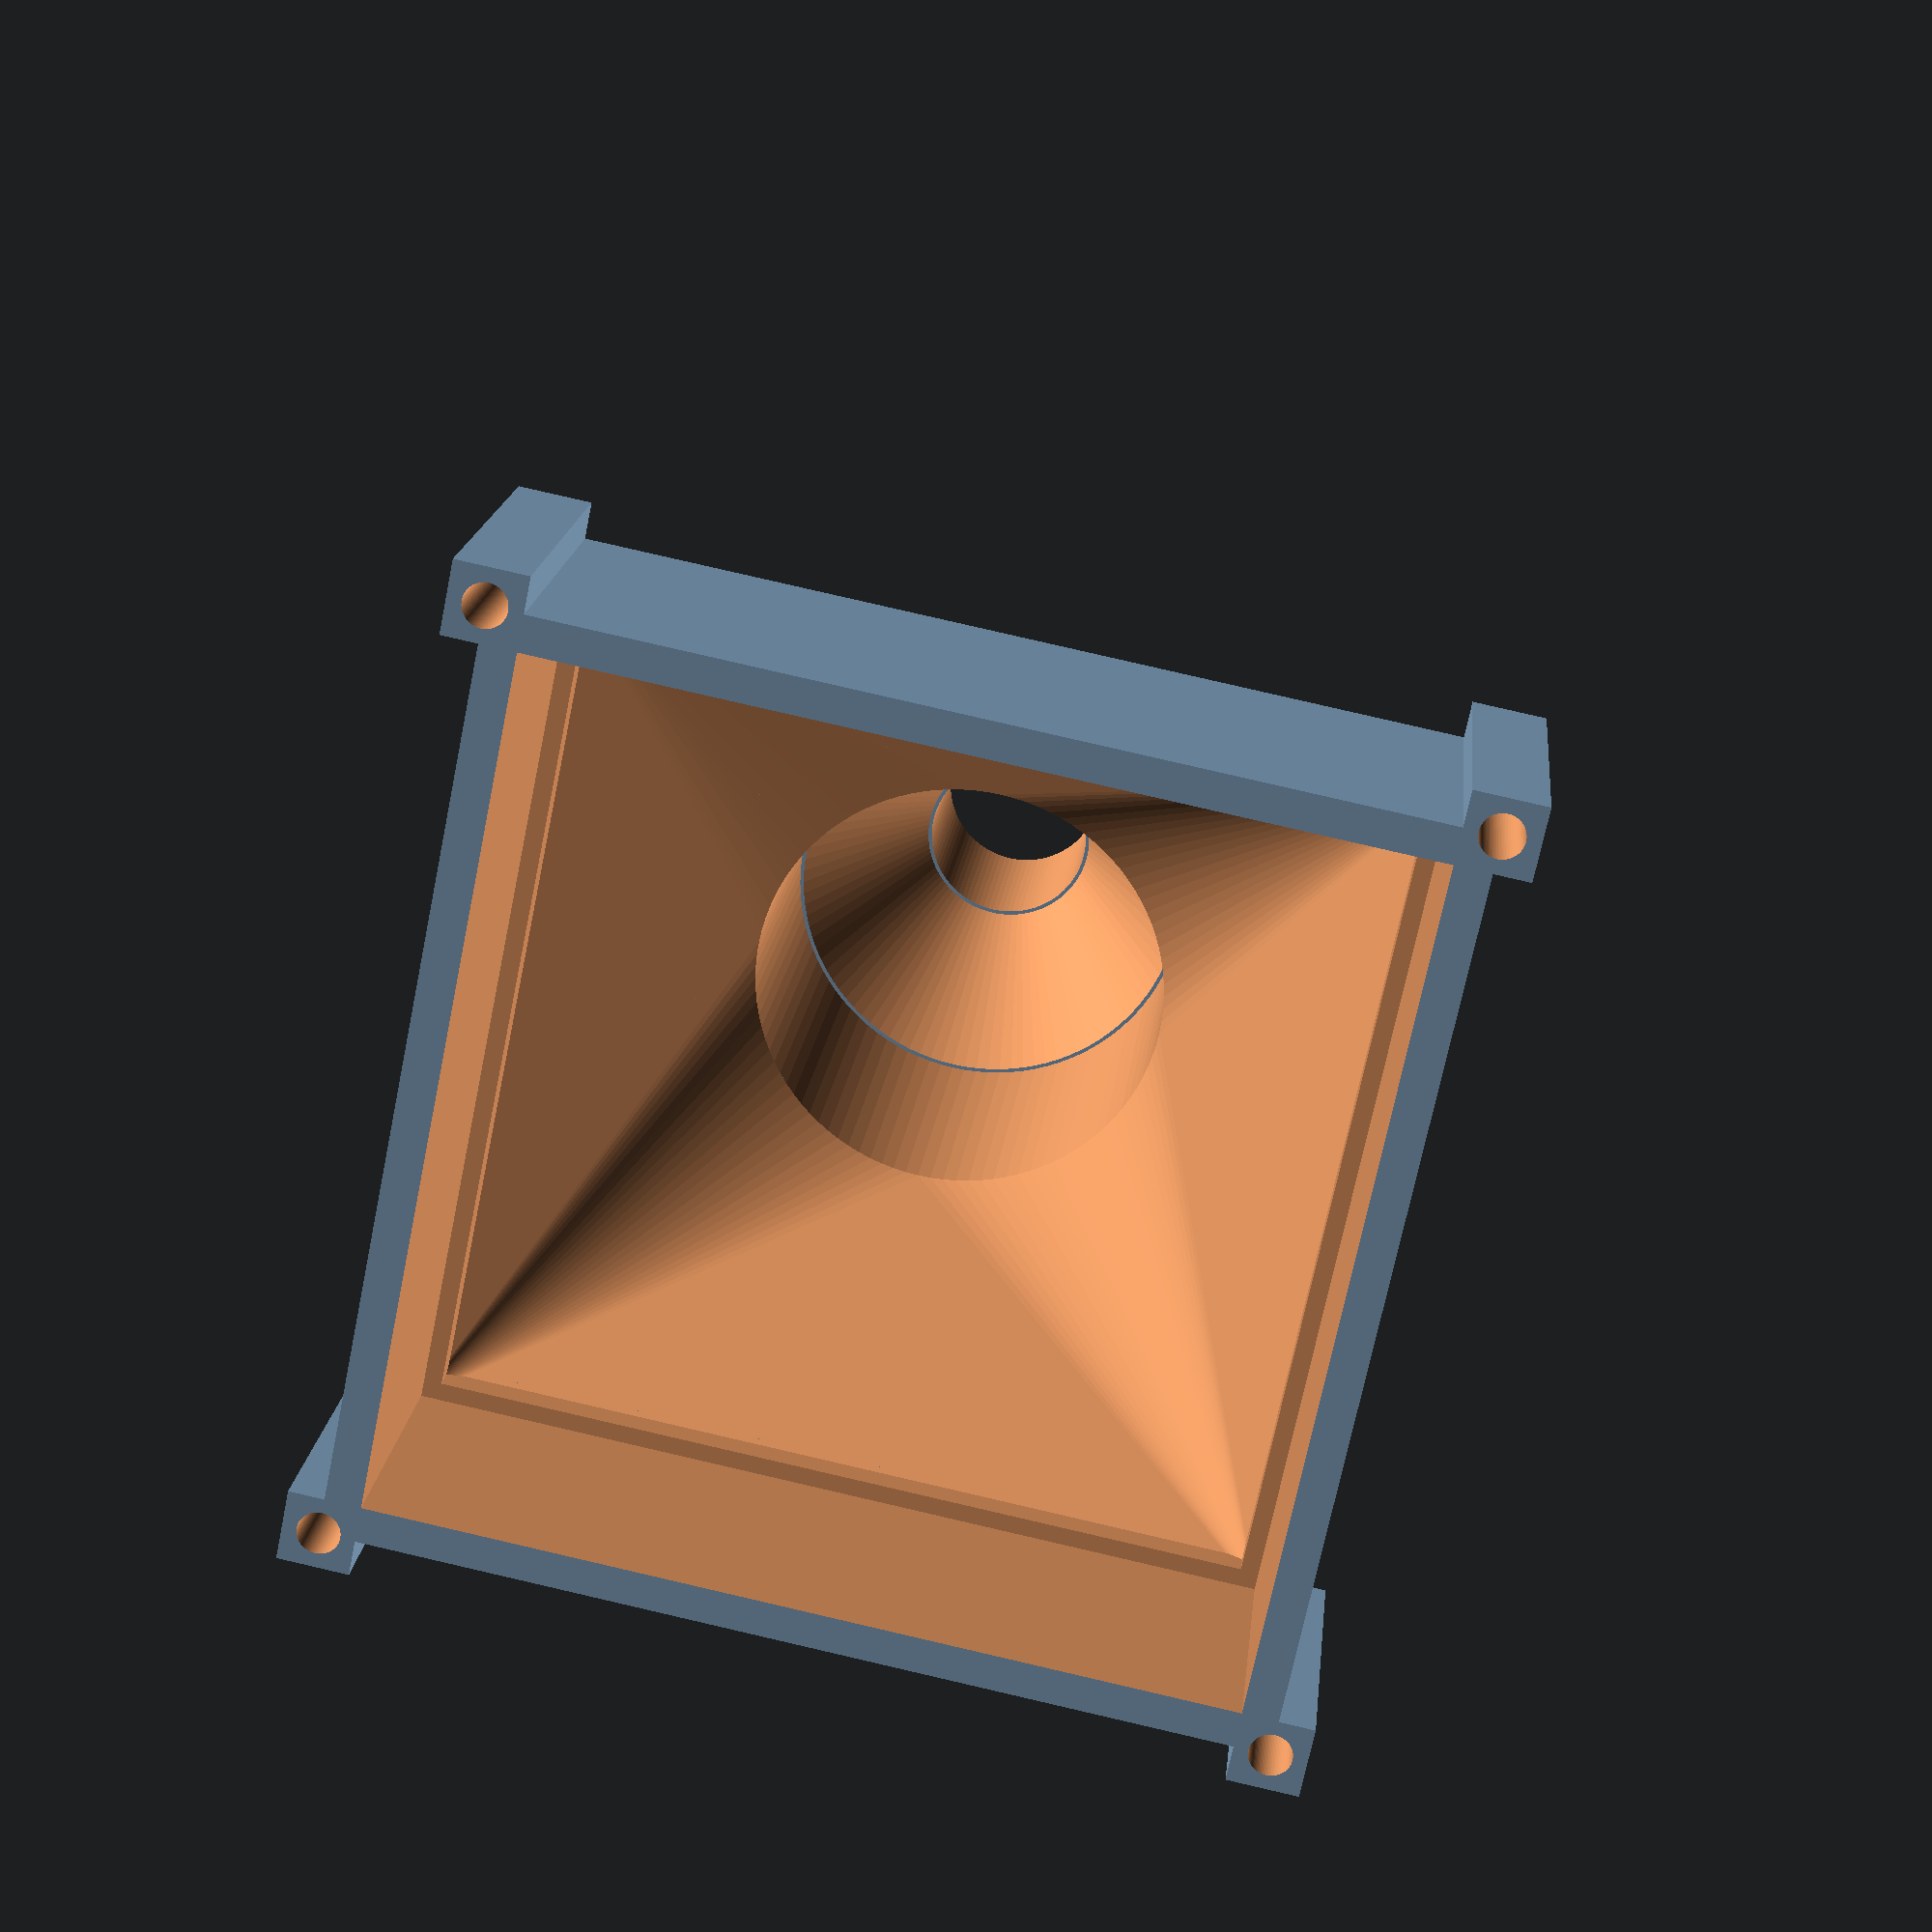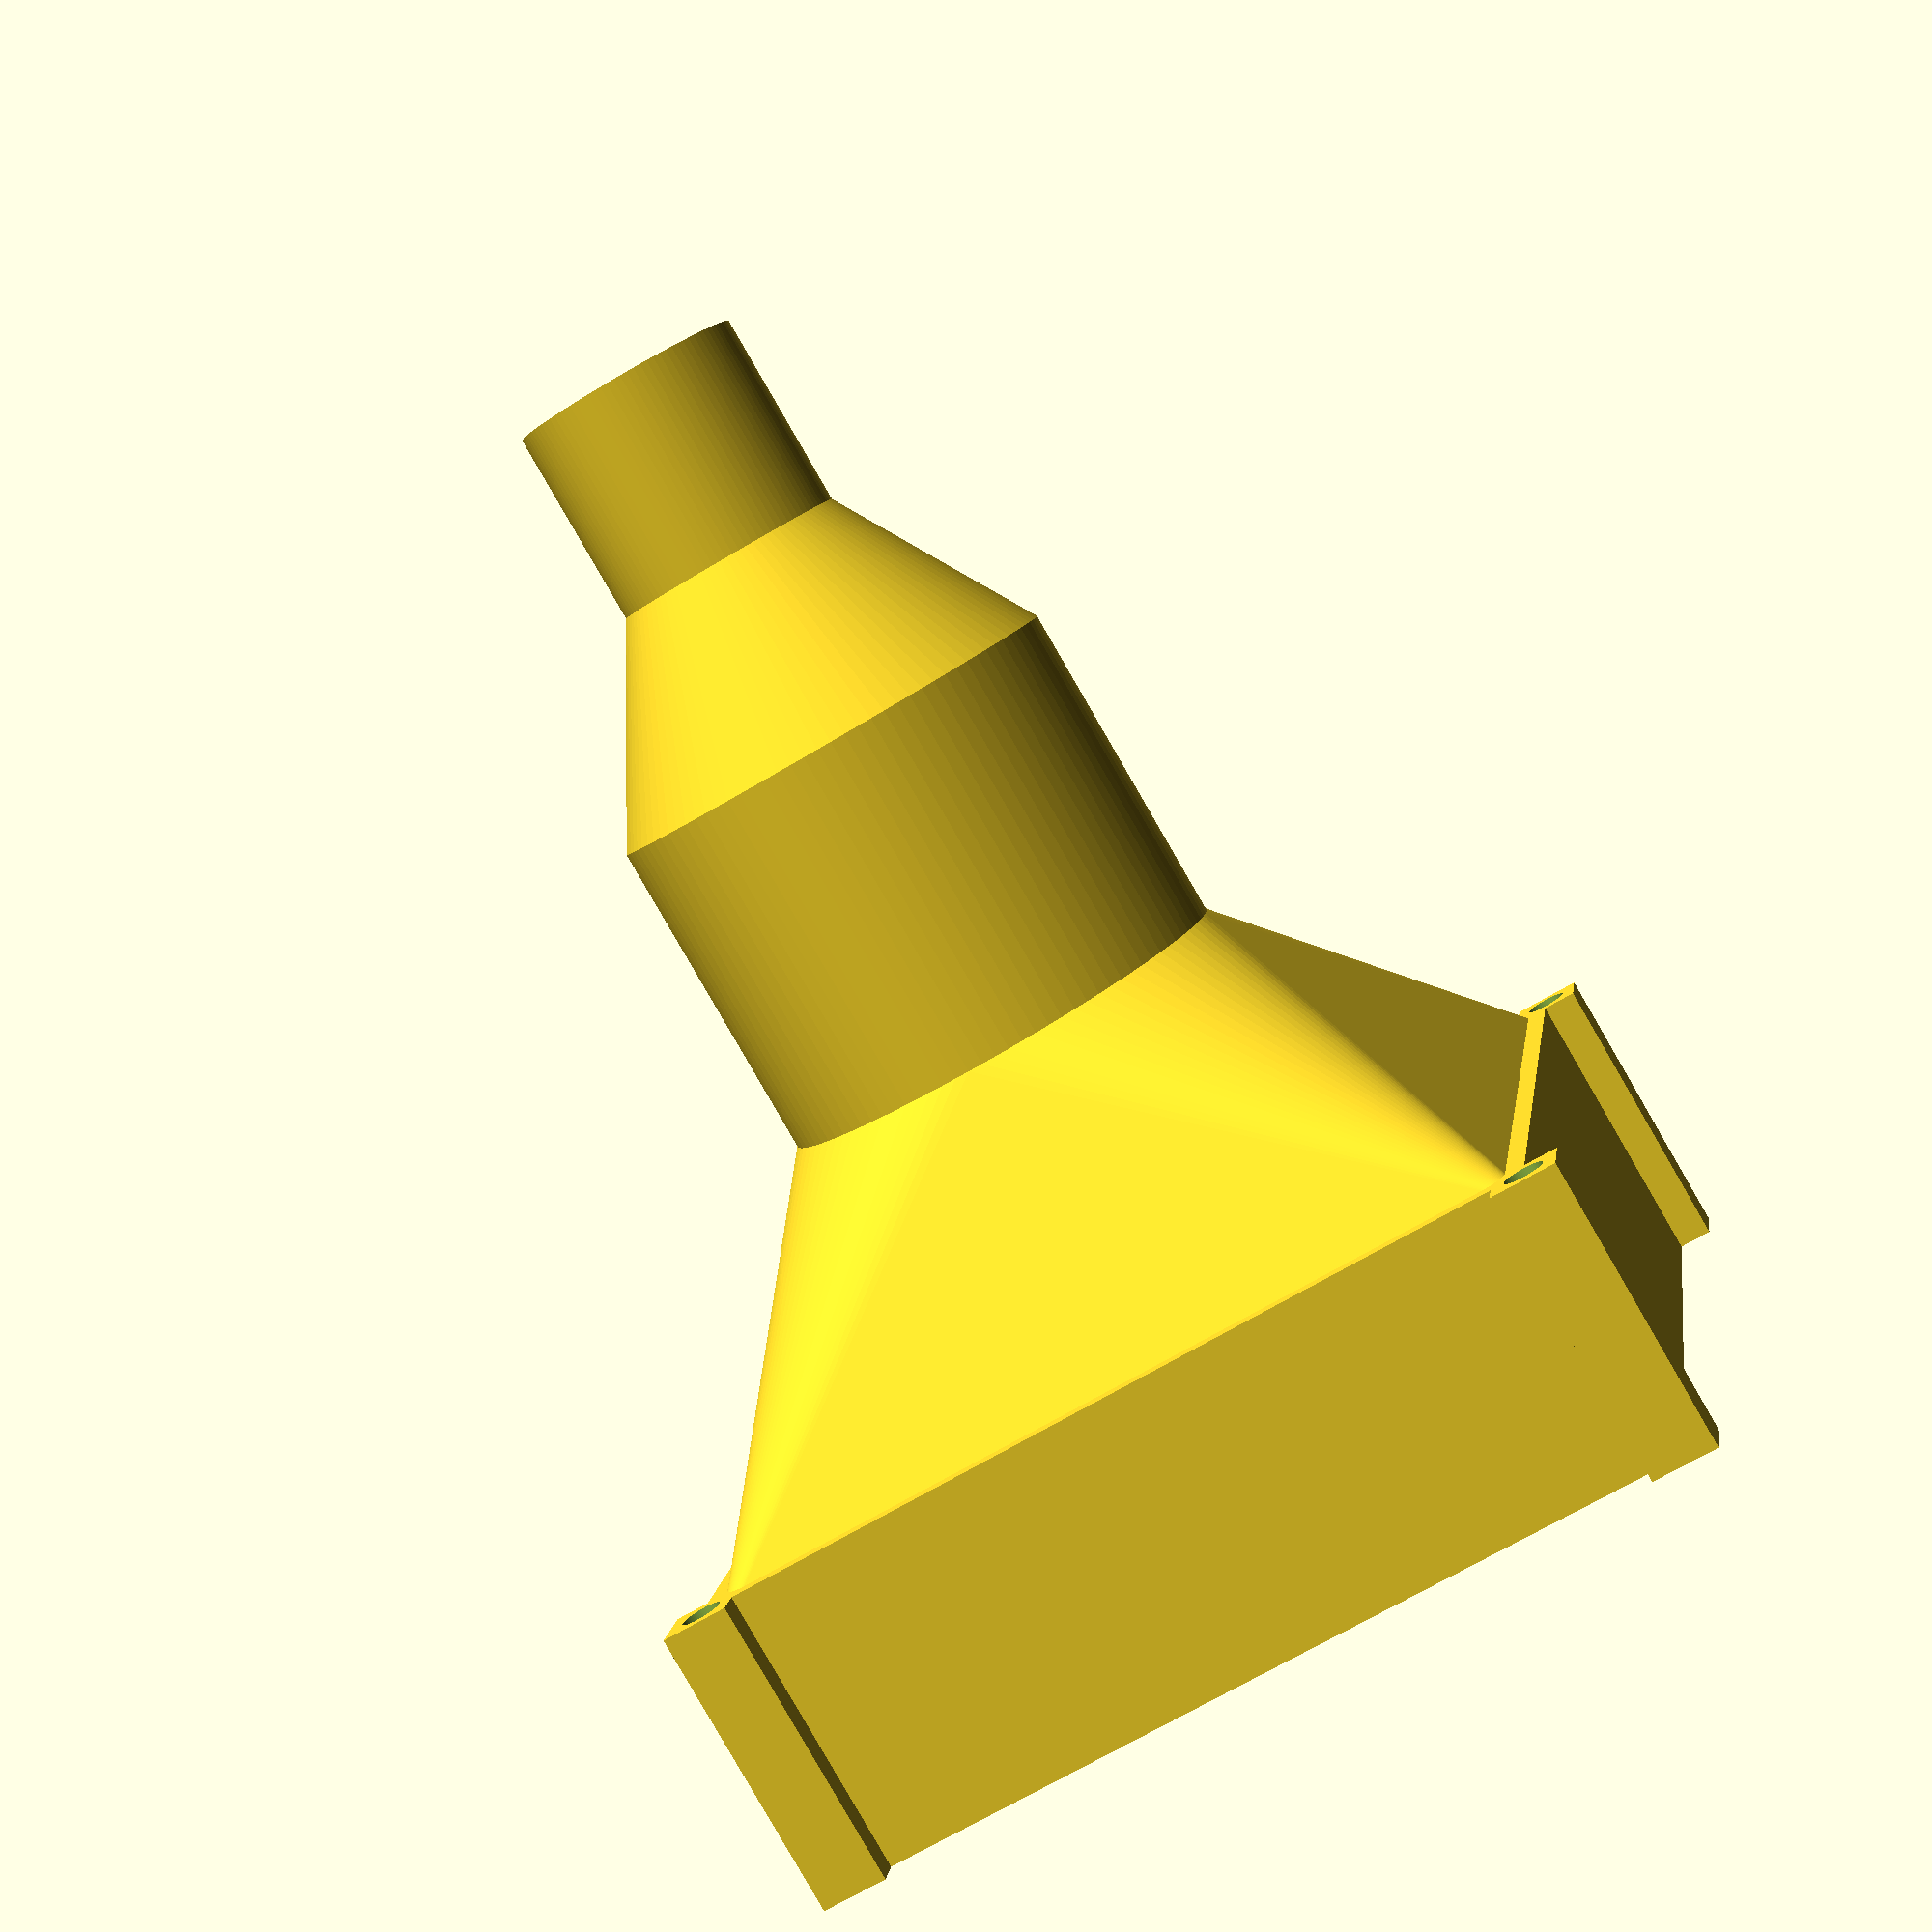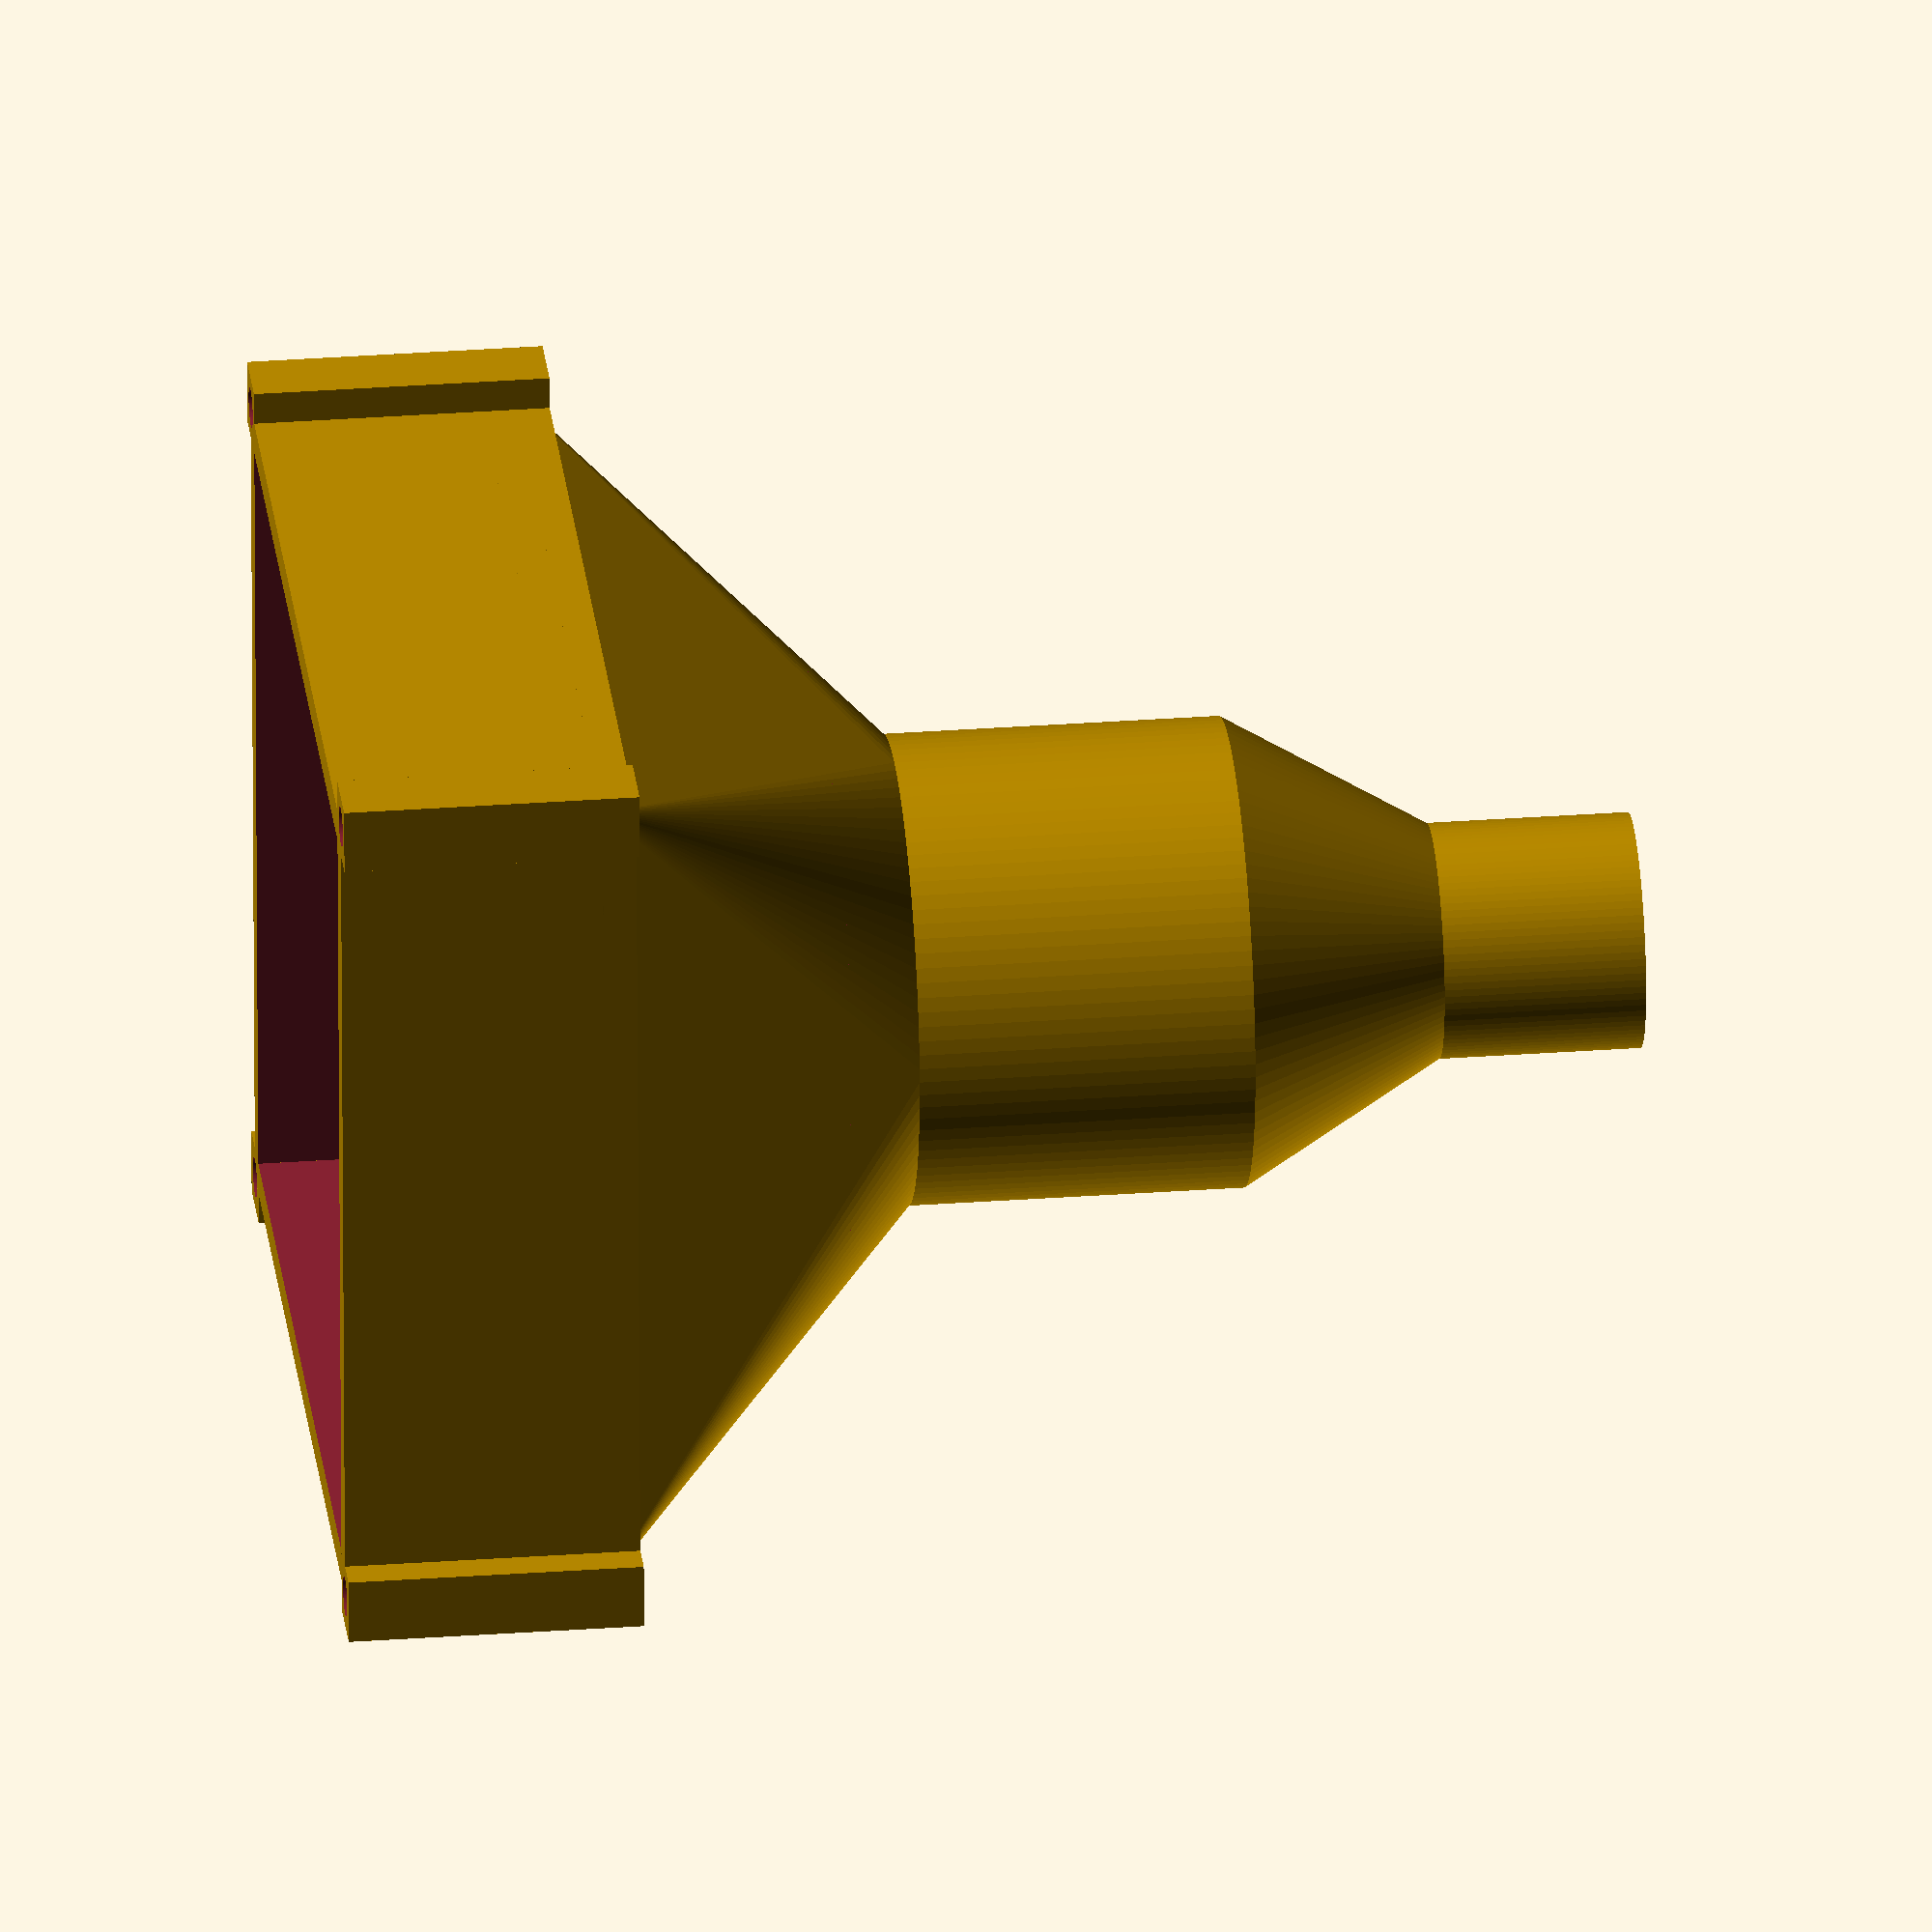
<openscad>
// Andre Betz
// github@AndreBetz.de

printBoden              = false;
//printBoden              = true;
WandDicke               = 5;
LuefterLaenge           = 120;
LuefterTiefe            = 39;
RohrDN75DInnen          = 70;
RohrDN75DAussen         = 75;
DueseDurchmesser        = 35;
DueseLaenge             = 30;
EndeLaenge              = 30;
RohrDN75TStueckLange    = 50;
BohrlochM3              = 3;
AbstandLuefterRohr      = 50;

$fn=100;

module LuefterHalterung(
    WandDicke,
    LuefterLaenge,
    LuefterTiefe,
    Bohrloch) {
    difference()
    {        
        cube([LuefterLaenge+2*WandDicke,
            LuefterLaenge+2*WandDicke,
            LuefterTiefe+WandDicke],
            center = false);
        translate([WandDicke,WandDicke,-1])    
            cube([LuefterLaenge,
                LuefterLaenge,
                LuefterTiefe+1],
                center = false);
        translate([WandDicke*1.5,WandDicke*1.5,LuefterTiefe-1])
            cube([LuefterLaenge-WandDicke,
                LuefterLaenge-WandDicke,
                LuefterTiefe+1],
                center = false); 
    }   
}

module UebergangsRohrHuelle(
    Boden,
    LuefterLaenge,
    AbstandLuefterRohr,
    RohrDN75DInnen) 
{
    hull()
    {
        translate([LuefterLaenge/2,LuefterLaenge/2,AbstandLuefterRohr])
            cylinder(r=RohrDN75DInnen/2,Boden);
        cube([LuefterLaenge,LuefterLaenge,Boden],center = false);
    }    
}

module UebergangsRohr(
    WandDicke,
    LuefterLaenge,
    AbstandLuefterRohr,
    RohrDN75DInnen) 
{
    difference()
    {
        UebergangsRohrHuelle(WandDicke,LuefterLaenge+2*WandDicke,AbstandLuefterRohr,RohrDN75DInnen);
        translate([WandDicke,WandDicke,0])
            UebergangsRohrHuelle(WandDicke,LuefterLaenge,AbstandLuefterRohr,RohrDN75DInnen-2*WandDicke);
        translate([WandDicke,
                   WandDicke,
                   -1])    
            cube([LuefterLaenge,
                  LuefterLaenge,
                  WandDicke+2]);
        translate([LuefterLaenge/2+WandDicke,
                        LuefterLaenge/2+WandDicke,
                        AbstandLuefterRohr-2])    
                cylinder(r=RohrDN75DInnen/2-WandDicke,WandDicke+4);
    }
}

module InnenRohr(
    WandDicke,
    RohrDN75DInnen,
    RohrDN75TStueckLange)
{
    difference()
    {
        cylinder(r=RohrDN75DInnen/2,RohrDN75TStueckLange);
        translate([0,0,-1])
        cylinder(r=RohrDN75DInnen/2-WandDicke,RohrDN75TStueckLange+2);
    }
}

module Duese(
    WandDicke,
    RohrDN75DInnen,
    DueseDurchmesser,
    DueseLaenge
)
{
    difference()
    {
        cylinder(r1=RohrDN75DInnen/2,r2=DueseDurchmesser/2,DueseLaenge);
        translate([0,0,-1])
            cylinder(r1=RohrDN75DInnen/2-WandDicke,r2=DueseDurchmesser/2-WandDicke,DueseLaenge+2);
    }
}

module Befestigung(
    WandDicke,
    LuefterLaenge,
    LuefterTiefe,
    BohrlochM3)
{
    difference()
    {
        cube([WandDicke*2,WandDicke*2,LuefterTiefe+WandDicke]);
        translate([WandDicke,WandDicke,-1])
            cylinder(r=BohrlochM3,LuefterTiefe+WandDicke+2);
    }
}

module VenturiAdapter(
    WandDicke,
    LuefterLaenge,
    LuefterTiefe,
    AbstandLuefterRohr,
    RohrDN75DInnen,
    BohrlochM3,
    RohrDN75TStueckLange,
    EndeLaenge,
    AbstandLuefterRohr,
    DueseDurchmesser,
    DueseLaenge)
{
    difference()
    {
        union()
        {
            UebergangsRohr(WandDicke,LuefterLaenge,AbstandLuefterRohr,RohrDN75DInnen);    
            translate([0,0,-LuefterTiefe+WandDicke])
                LuefterHalterung(WandDicke,LuefterLaenge,LuefterTiefe,BohrlochM3);    
            translate([LuefterLaenge/2+WandDicke,LuefterLaenge/2+WandDicke,AbstandLuefterRohr+WandDicke])
                InnenRohr(WandDicke,RohrDN75DInnen,RohrDN75TStueckLange);
            translate([LuefterLaenge/2+WandDicke,LuefterLaenge/2+WandDicke,AbstandLuefterRohr+WandDicke+RohrDN75TStueckLange])
                Duese(WandDicke,RohrDN75DInnen,DueseDurchmesser,DueseLaenge);
            translate([LuefterLaenge/2+WandDicke,LuefterLaenge/2+WandDicke,AbstandLuefterRohr+WandDicke+RohrDN75TStueckLange+DueseLaenge])
                InnenRohr(WandDicke,DueseDurchmesser,EndeLaenge);
            translate([-WandDicke,-WandDicke,-LuefterTiefe+WandDicke])
                cube([WandDicke*2,WandDicke*2,LuefterTiefe+WandDicke]);
            translate([+WandDicke+LuefterLaenge,-WandDicke,-LuefterTiefe+WandDicke])
                cube([WandDicke*2,WandDicke*2,LuefterTiefe+WandDicke]);
            translate([+WandDicke+LuefterLaenge,+WandDicke+LuefterLaenge,-LuefterTiefe+WandDicke])
                cube([WandDicke*2,WandDicke*2,LuefterTiefe+WandDicke]);
            translate([-WandDicke,+WandDicke+LuefterLaenge,-LuefterTiefe+WandDicke])
                cube([WandDicke*2,WandDicke*2,LuefterTiefe+WandDicke]);    
        }
        translate([0,0,-LuefterTiefe+WandDicke-1])
            cylinder(r=BohrlochM3,LuefterTiefe+WandDicke+2);
        translate([LuefterLaenge+WandDicke*2,0,-LuefterTiefe+WandDicke-1])
            cylinder(r=BohrlochM3,LuefterTiefe+WandDicke+2);
        translate([WandDicke*2+LuefterLaenge,+WandDicke*2+LuefterLaenge,-LuefterTiefe+WandDicke-1])
            cylinder(r=BohrlochM3,LuefterTiefe+WandDicke+2);
        translate([0,WandDicke*2+LuefterLaenge,-LuefterTiefe+WandDicke-1])
            cylinder(r=BohrlochM3,LuefterTiefe+WandDicke+2);
    }
}

module Deckel(
    WandDicke,
    LuefterLaenge,
    BohrlochM3)
{
    difference()
    {
        union()
        {
            cube([LuefterLaenge+WandDicke*2,LuefterLaenge+WandDicke*2,WandDicke]);
            translate([-WandDicke,-WandDicke,0])
                cube([WandDicke*2,WandDicke*2,WandDicke]);
            translate([+WandDicke+LuefterLaenge,-WandDicke,0])
                cube([WandDicke*2,WandDicke*2,WandDicke]);
            translate([+WandDicke+LuefterLaenge,+WandDicke+LuefterLaenge,0])
                cube([WandDicke*2,WandDicke*2,WandDicke]);
            translate([-WandDicke,+WandDicke+LuefterLaenge,0])
                cube([WandDicke*2,WandDicke*2,WandDicke]);
        }
        translate([LuefterLaenge/2+WandDicke,LuefterLaenge/2+WandDicke,-1])
            cylinder(r=LuefterLaenge/2,WandDicke+2);

        translate([0,0,-1])
            cylinder(r=BohrlochM3,LuefterTiefe+WandDicke+2);
        translate([LuefterLaenge+WandDicke*2,0,-1])
            cylinder(r=BohrlochM3,LuefterTiefe+WandDicke+2);
        translate([WandDicke*2+LuefterLaenge,+WandDicke*2+LuefterLaenge,-1])
            cylinder(r=BohrlochM3,LuefterTiefe+WandDicke+2);
        translate([0,WandDicke*2+LuefterLaenge,-1])
            cylinder(r=BohrlochM3,LuefterTiefe+WandDicke+2);
    }
}

/*
difference()
{
    VenturiAdapter(WandDicke,LuefterLaenge,LuefterTiefe,AbstandLuefterRohr,RohrDN75DInnen,BohrlochM3,RohrDN75TStueckLange,       AbstandLuefterRohr,DueseDurchmesser,DueseLaenge);
    translate([LuefterLaenge/2,-1,-LuefterTiefe-1])        cube([LuefterLaenge+2*WandDicke,LuefterLaenge+2*WandDicke+2,AbstandLuefterRohr+DueseLaenge+RohrDN75TStueckLange],                center = false);
}
*/
if ( printBoden ) {
    translate([0,0,-LuefterTiefe])
        Deckel(WandDicke,LuefterLaenge,BohrlochM3);
} else {
    VenturiAdapter(WandDicke,LuefterLaenge,LuefterTiefe,AbstandLuefterRohr,RohrDN75DInnen,BohrlochM3,RohrDN75TStueckLange,EndeLaenge,AbstandLuefterRohr,DueseDurchmesser,DueseLaenge);
}


</openscad>
<views>
elev=342.5 azim=168.3 roll=185.7 proj=p view=wireframe
elev=265.0 azim=189.3 roll=149.9 proj=p view=wireframe
elev=148.6 azim=2.7 roll=275.9 proj=o view=solid
</views>
